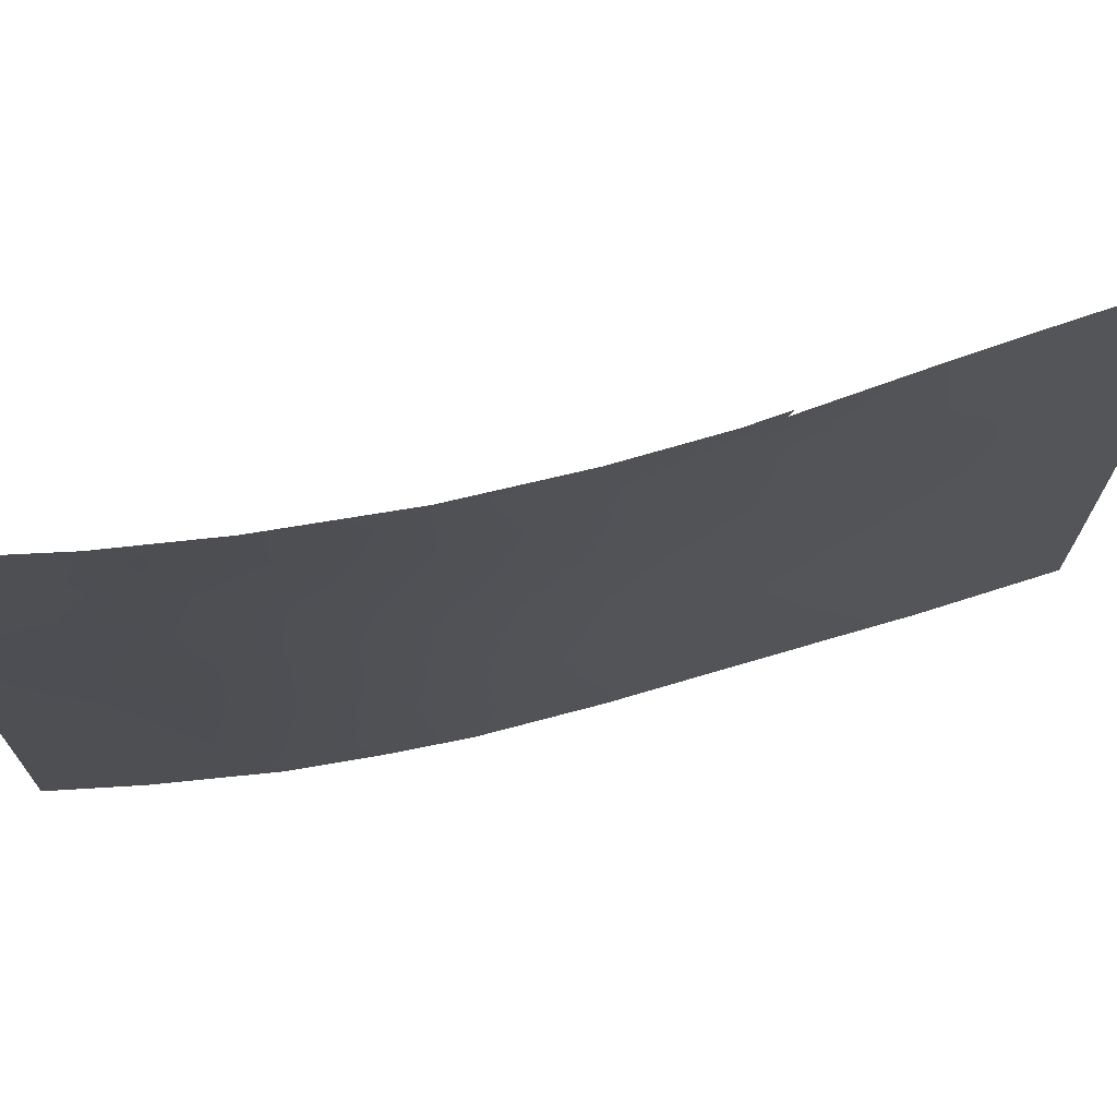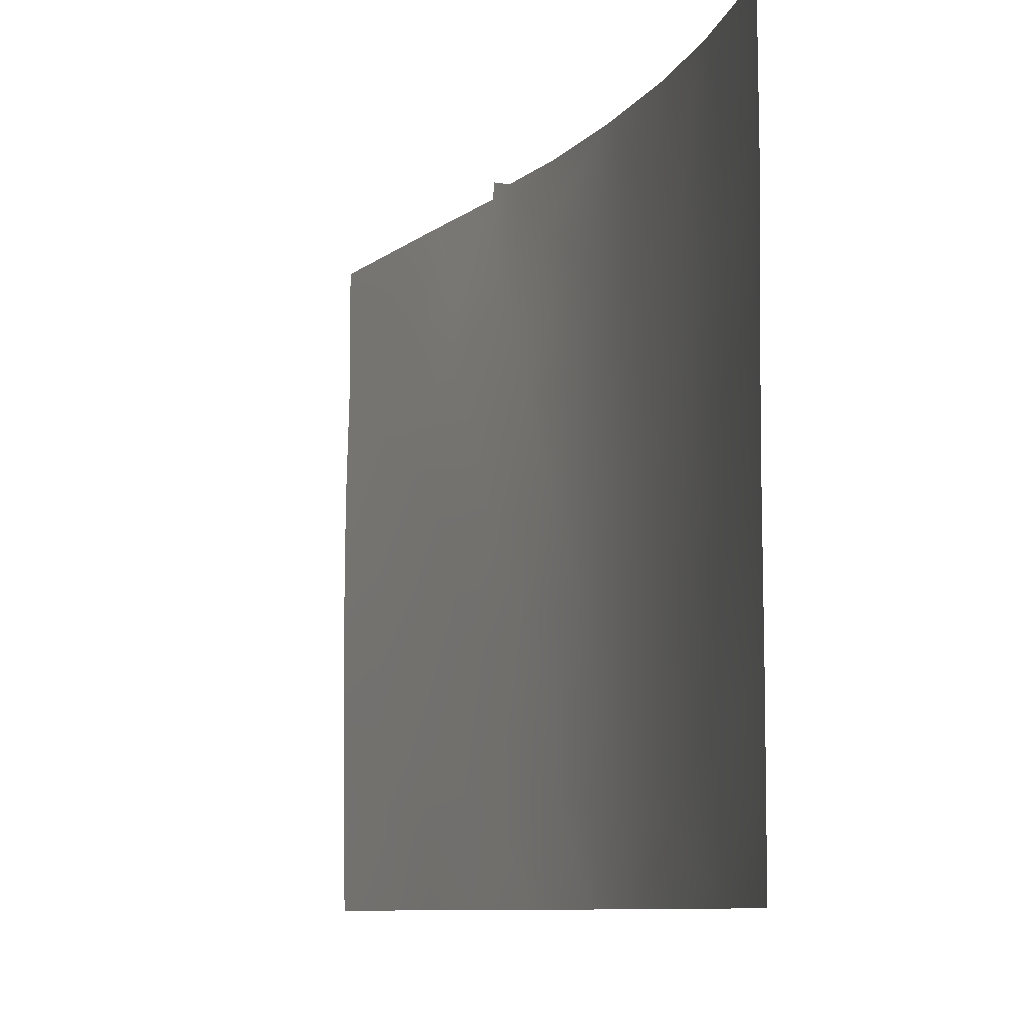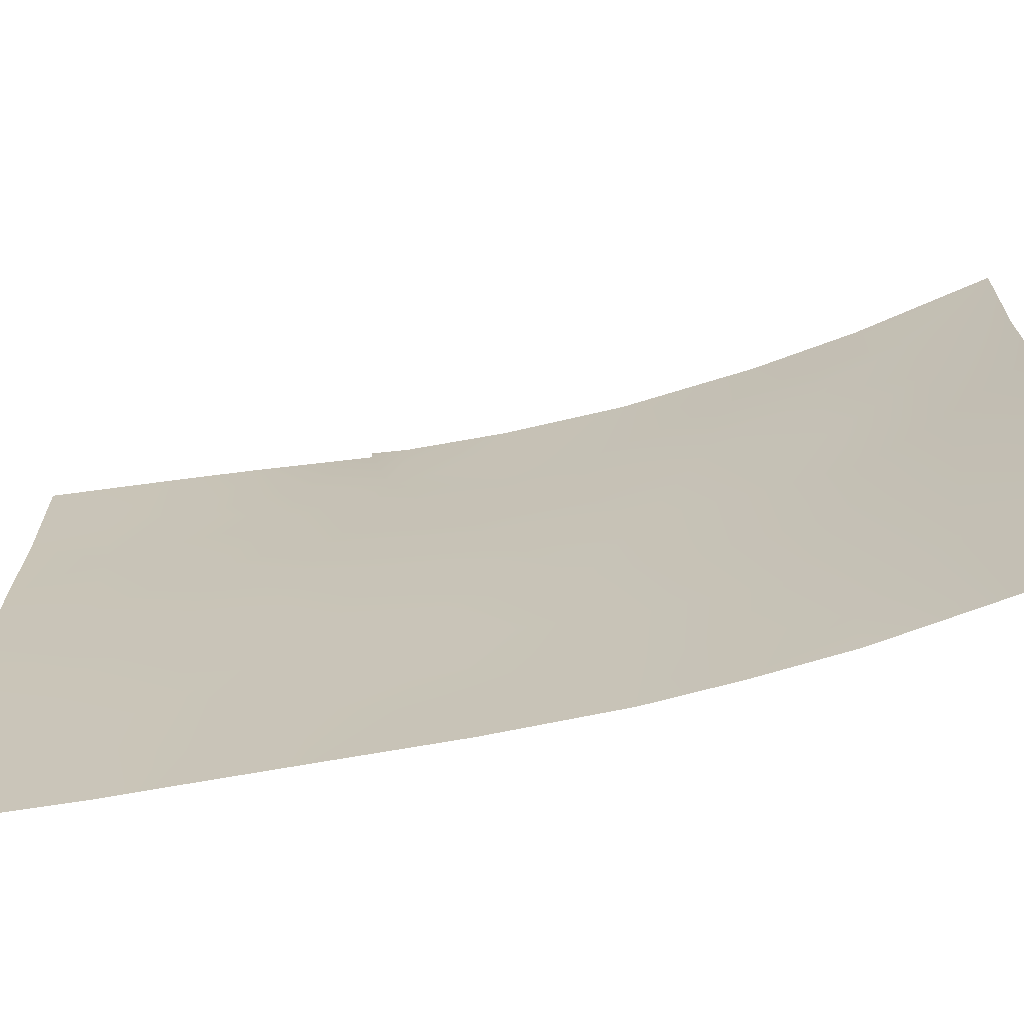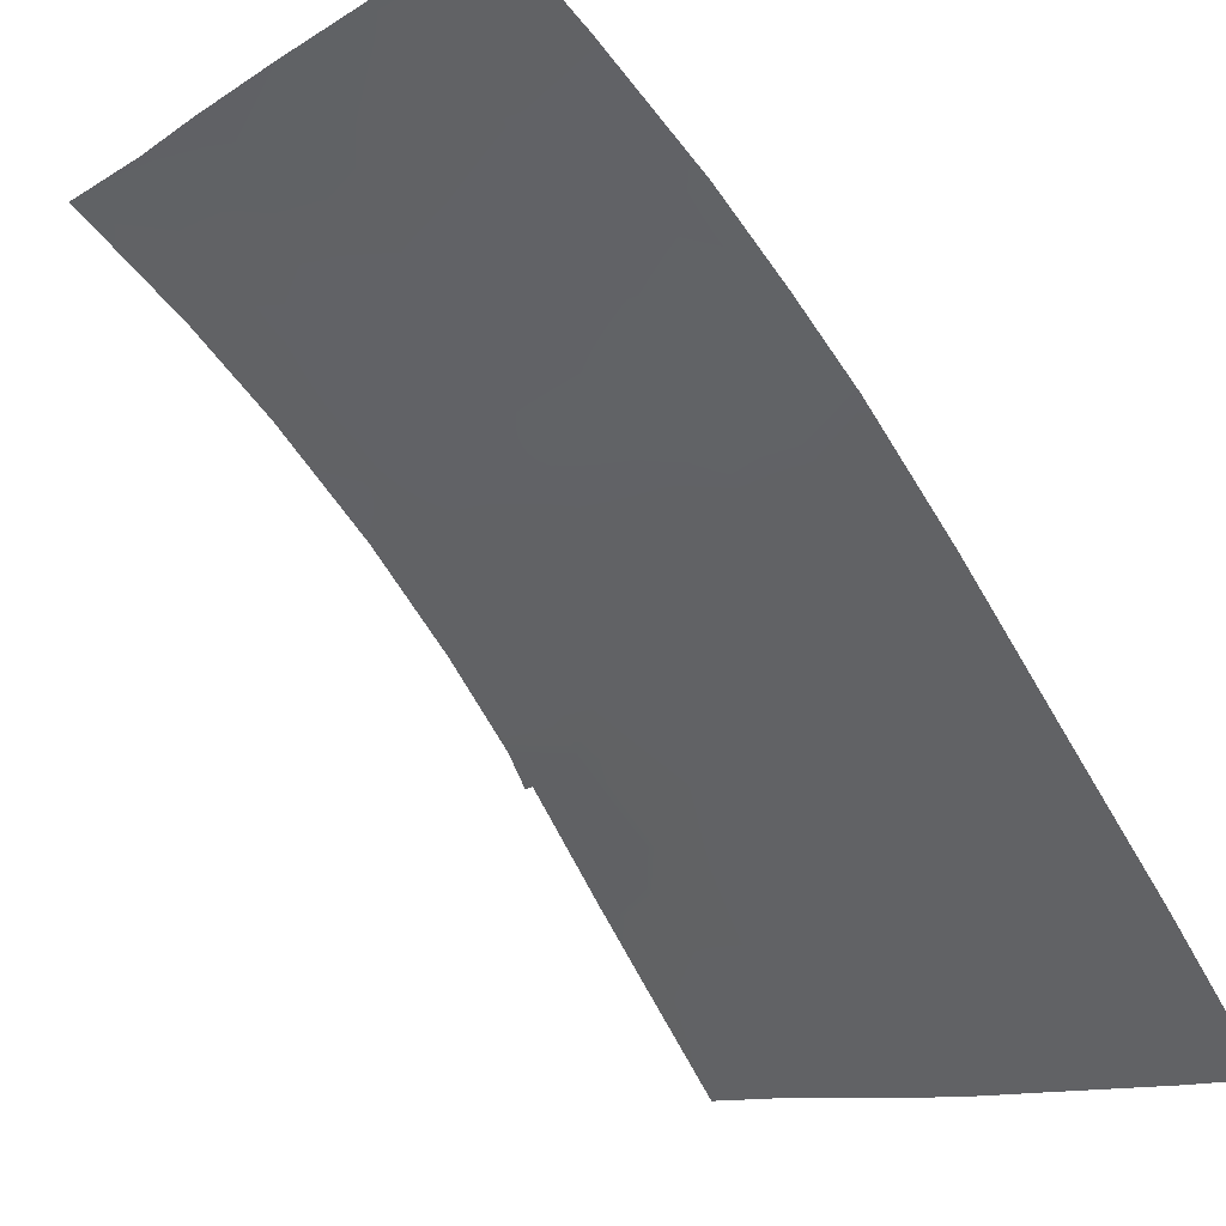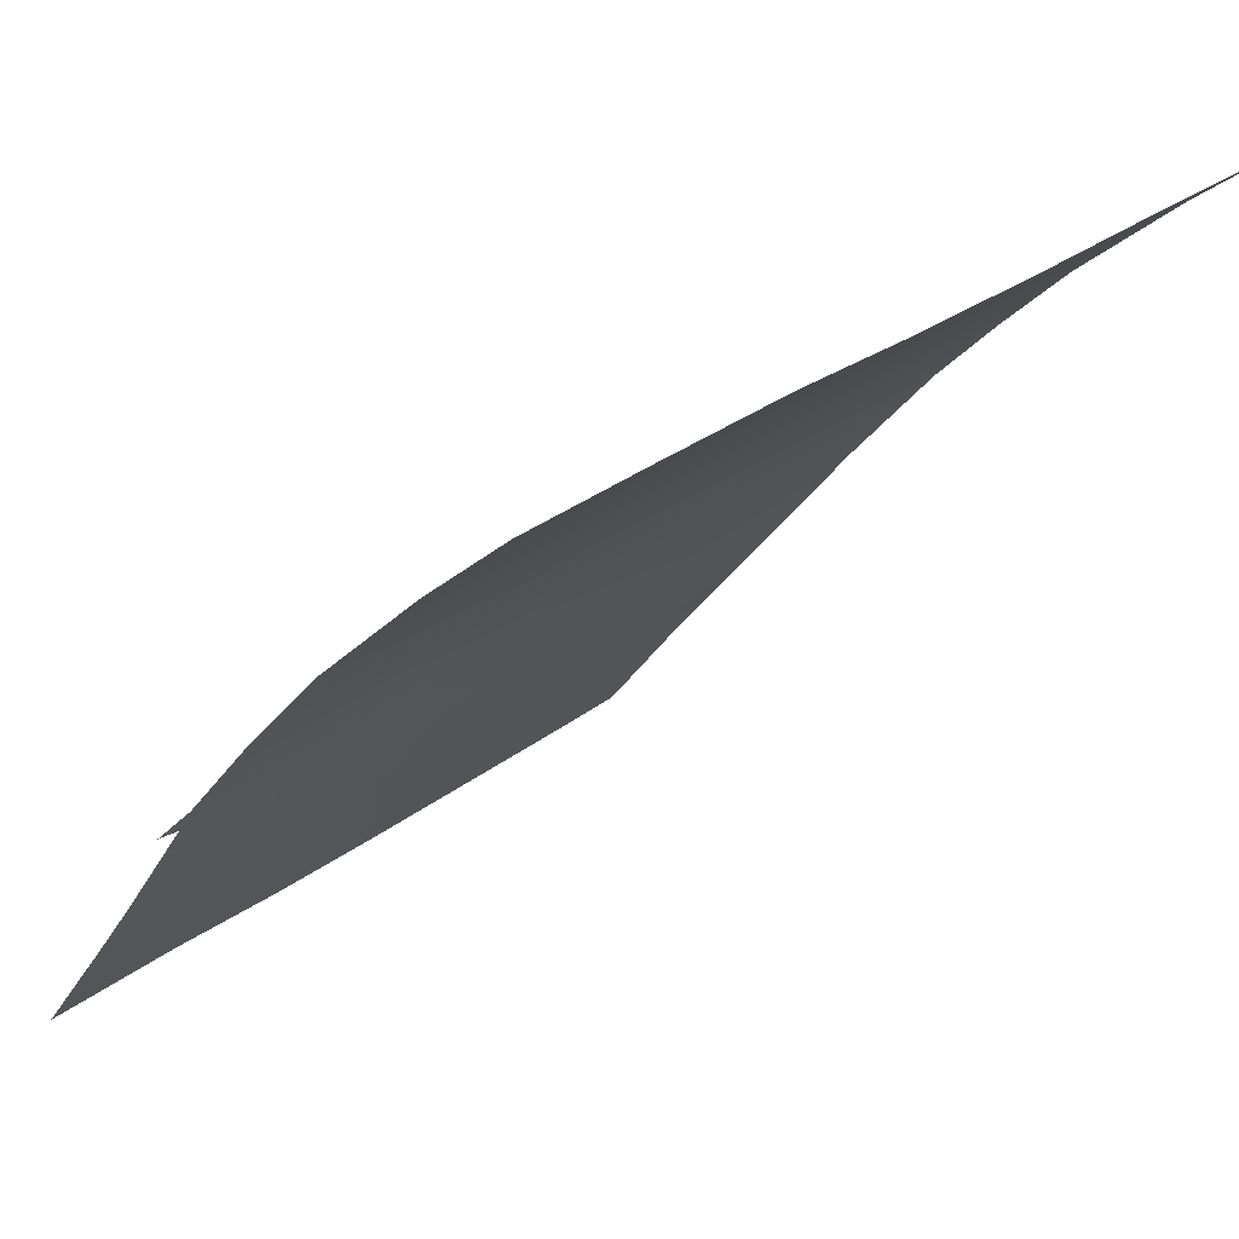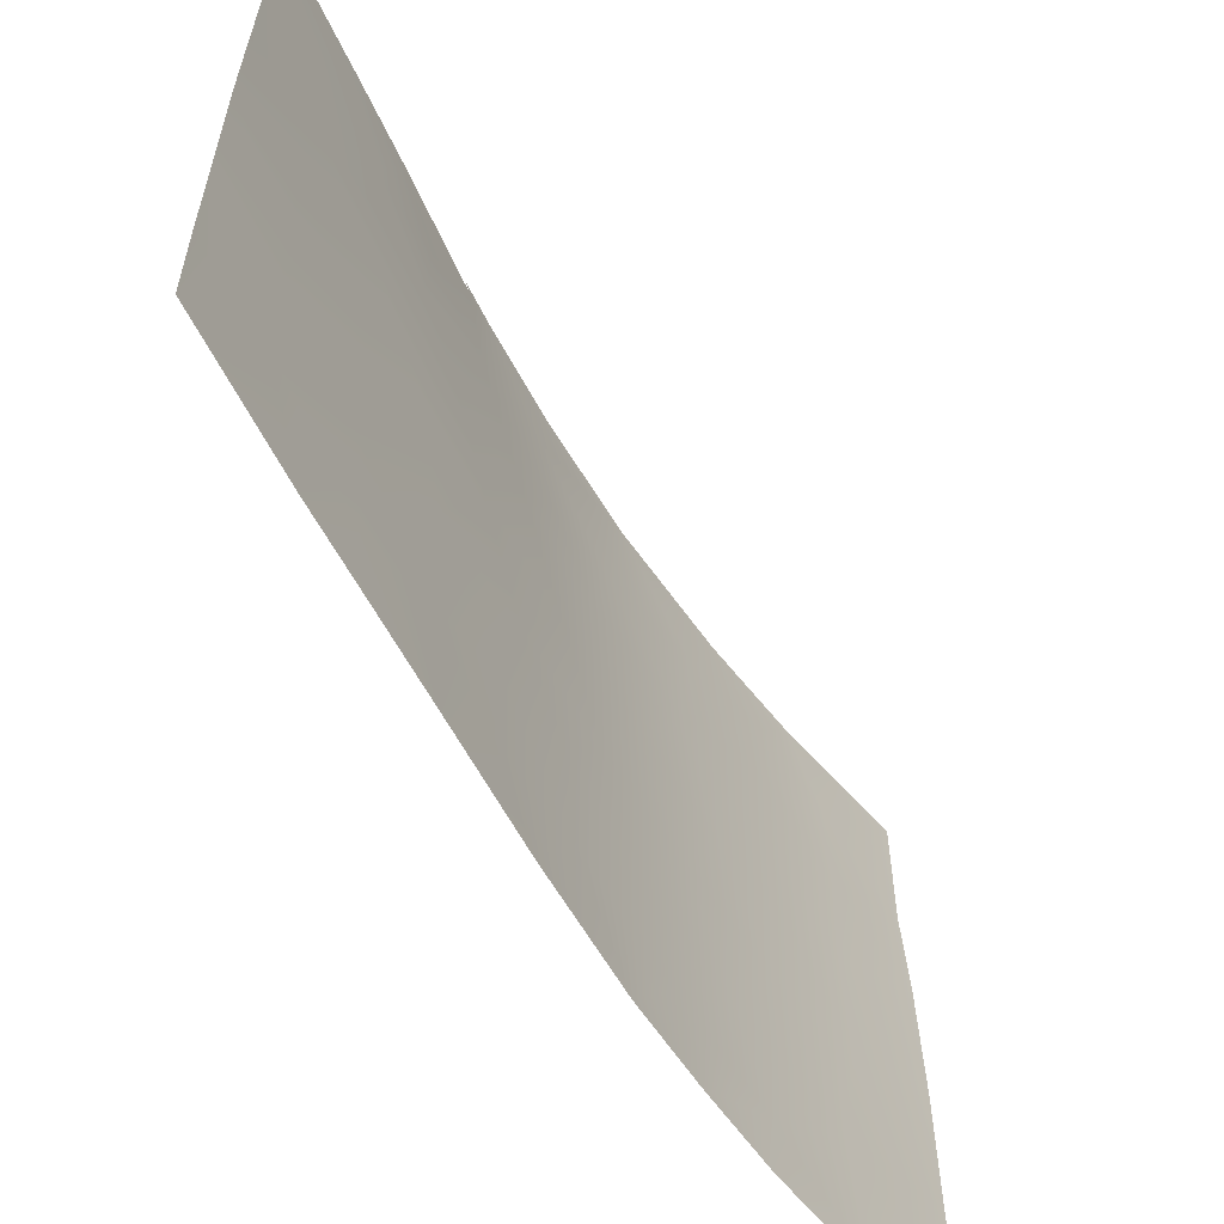
<metadata>
{"format":"obj","ext":"obj","renderer":"f3d","projection":"perspective","resolution":1024,"background":"white","views":[{"elev":71.5,"azim":35.3,"up":"+Y"},{"elev":-8.8,"azim":-63.2,"up":"+Y"},{"elev":-67.3,"azim":-117.8,"up":"+Y"},{"elev":-10.7,"azim":-33.6,"up":"+Z"},{"elev":29.8,"azim":-138.0,"up":"+Z"},{"elev":-60.3,"azim":169.5,"up":"+Y"}]}
</metadata>
<code>
v 37.26 -40.34 87.23
v 33.92 -37.97 92
v 37.27 -46.37 87.18
v 25.9 -40.39 100
v 25.77 -49.81 100
v 25.9 -50 99.9
v 30.99 -37.92 95.52
v 25.88 -38 100
v 25.76 -50 100
v 35.23 -42.48 89.92
v 33.98 -37.65 92
v 33.53 -37.87 92.51
v 32.41 -37.91 93.9
v 27.83 -38 98.47
v 29.92 -50 96.33
v 34.44 -43.86 90.94
v 37.27 -42.35 87.17
v 35.69 -50 89.32
v 37.26 -38 87.23
v 37.25 -50 87.24
v 37.28 -44.28 87.16
v 32.54 -38.98 93.7
v 27.13 -43.18 98.98
v 29.98 -41.49 96.38
v 31.84 -48.42 94.23
v 35.49 -39.87 89.65
v 28.42 -38.98 97.92
v 30.28 -48.63 95.98
v 30.77 -43.49 95.54
v 33.58 -39.75 92.3
v 32.16 -43.51 93.93
v 27.12 -50 98.92
v 25.79 -48.74 100
v 30.81 -47.02 95.44
v 28.79 -50 97.46
v 28.76 -48.94 97.47
v 27.21 -41.14 98.96
v 27.23 -39.42 98.95
v 25.82 -42.22 100
v 36.36 -43.58 88.41
v 32.77 -45.44 93.1
v 27.52 -47.6 98.6
v 25.8 -47.08 100
v 25.79 -44.68 100
v 34.05 -45.92 91.44
v 29.78 -39.38 96.67
v 33.81 -50 91.69
v 33.09 -48.84 92.64
v 32.01 -46.7 94.03
v 32.41 -50 93.49
v 34.59 -40.67 90.85
v 35.95 -38 89.06
v 37.26 -48.46 87.2
v 34.93 -50 90.28
v 34.99 -48.97 90.2
v 33.43 -43.75 92.25
v 36.31 -45.84 88.45
v 35.15 -37.99 90.21
v 36.37 -41.38 88.43
v 31.53 -41.7 94.75
v 30.98 -50 95.21
v 28.46 -42.19 97.82
v 28.51 -40.33 97.79
v 29.27 -37.99 97.2
v 32.81 -41.7 93.18
v 36.3 -48.2 88.49
v 34.01 -41.99 91.58
v 30.03 -45.44 96.28
v 35.29 -44.93 89.81
v 29.38 -43.7 96.95
v 34.07 -48.11 91.4
v 35.17 -47.16 89.98
v 28.58 -45.6 97.65
v 29.31 -47.27 96.97
v 36.53 -39.53 88.25
v 33 -47.3 92.78
v 27.18 -45.32 98.89
v 28.19 -43.89 98.04
v 31.43 -45.27 94.76
v 34.54 -39.22 91
v 31.32 -40.06 95.08
v 32.33 -40.55 93.87
f 9 5 6
f 39 37 23
f 11 2 12
f 47 71 55
f 75 59 26
f 26 59 51
f 23 37 62
f 64 7 46
f 25 76 48
f 76 25 49
f 73 70 68
f 6 5 33
f 32 33 42
f 33 43 42
f 35 32 36
f 37 4 38
f 32 6 33
f 39 4 37
f 7 13 22
f 43 44 77
f 13 12 22
f 44 39 23
f 15 35 36
f 36 28 15
f 47 50 48
f 79 49 34
f 50 61 25
f 41 45 76
f 2 80 30
f 17 21 40
f 75 1 59
f 52 19 75
f 18 66 20
f 18 54 55
f 54 47 55
f 41 31 56
f 45 56 16
f 12 2 30
f 21 3 57
f 2 58 80
f 58 52 26
f 49 79 41
f 1 17 59
f 57 40 21
f 59 17 40
f 46 81 24
f 47 48 71
f 48 76 71
f 28 61 15
f 80 58 26
f 51 59 10
f 70 62 24
f 62 37 63
f 62 63 24
f 46 24 63
f 46 63 27
f 27 64 46
f 77 73 42
f 50 25 48
f 31 65 56
f 49 25 34
f 80 26 51
f 23 62 78
f 51 10 67
f 73 74 42
f 56 67 16
f 16 67 10
f 77 23 78
f 65 31 60
f 60 29 24
f 40 10 59
f 72 66 55
f 40 57 69
f 57 72 69
f 69 45 16
f 40 69 10
f 68 70 29
f 24 29 70
f 16 10 69
f 31 79 29
f 60 31 29
f 56 65 67
f 38 4 8
f 14 38 8
f 76 45 71
f 63 38 27
f 23 77 44
f 25 61 28
f 74 28 36
f 38 14 27
f 71 45 72
f 42 74 36
f 72 55 71
f 37 38 63
f 55 66 18
f 14 64 27
f 53 66 3
f 73 68 74
f 34 74 68
f 74 34 28
f 75 19 1
f 36 32 42
f 68 79 34
f 66 72 57
f 46 7 81
f 30 51 67
f 41 76 49
f 66 53 20
f 79 31 41
f 52 75 26
f 65 30 67
f 25 28 34
f 42 43 77
f 45 41 56
f 78 62 70
f 73 78 70
f 78 73 77
f 57 3 66
f 29 79 68
f 80 51 30
f 69 72 45
f 81 60 24
f 22 30 82
f 60 81 82
f 22 81 7
f 22 12 30
f 82 30 65
f 60 82 65
f 22 82 81

</code>
